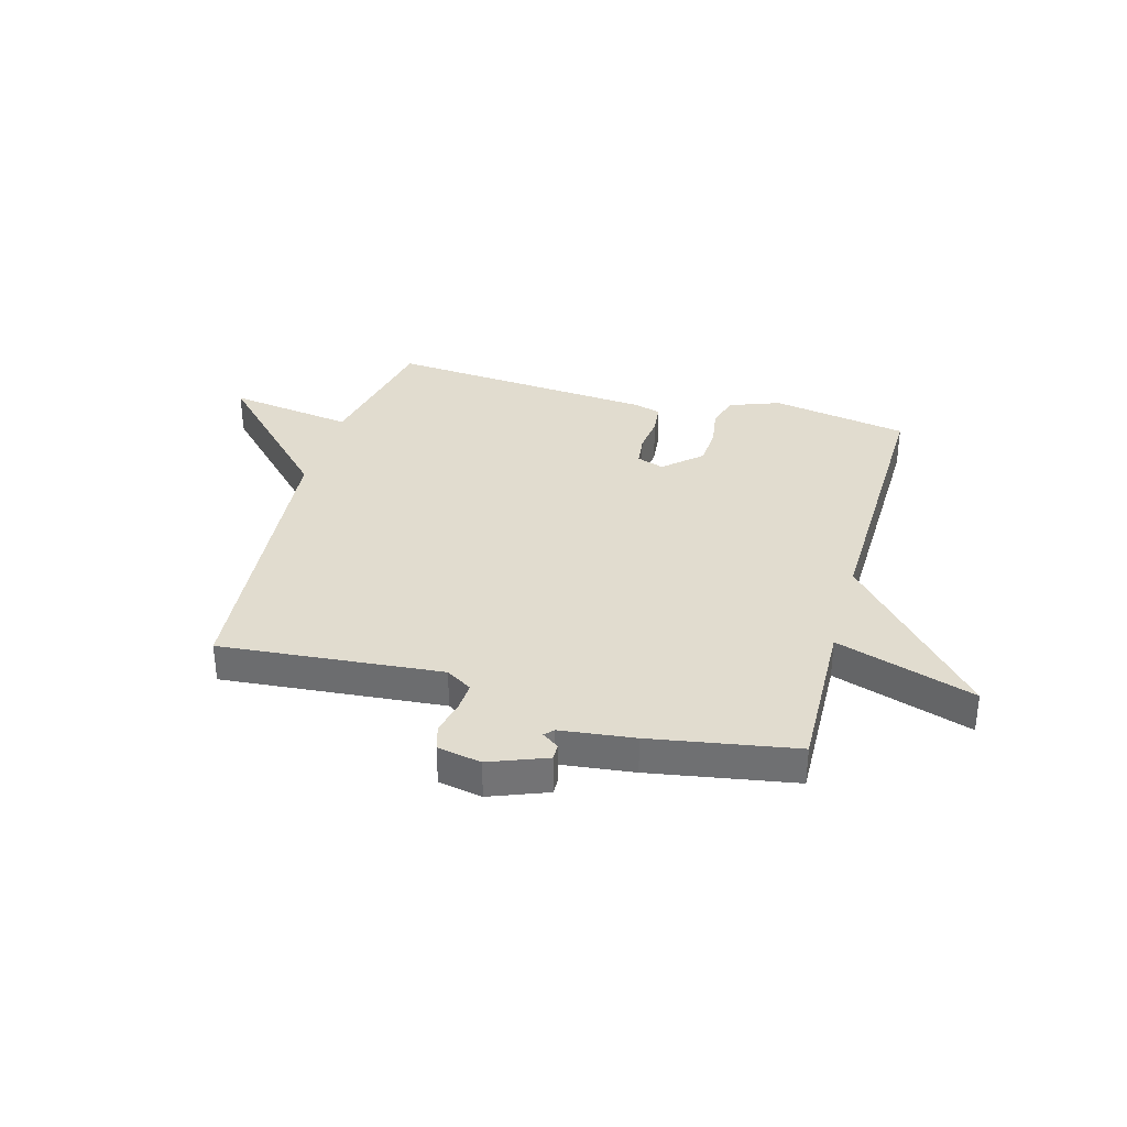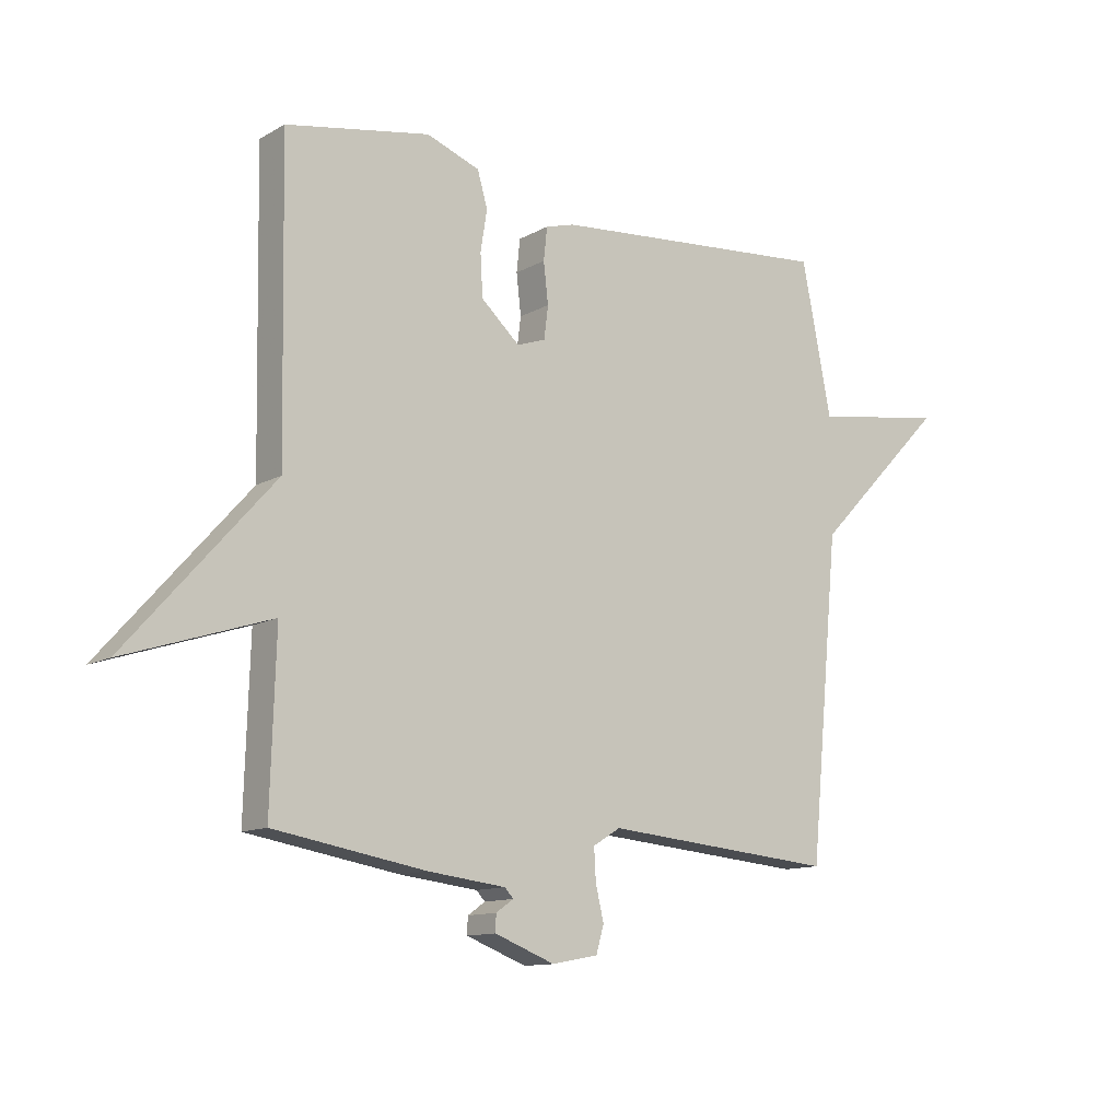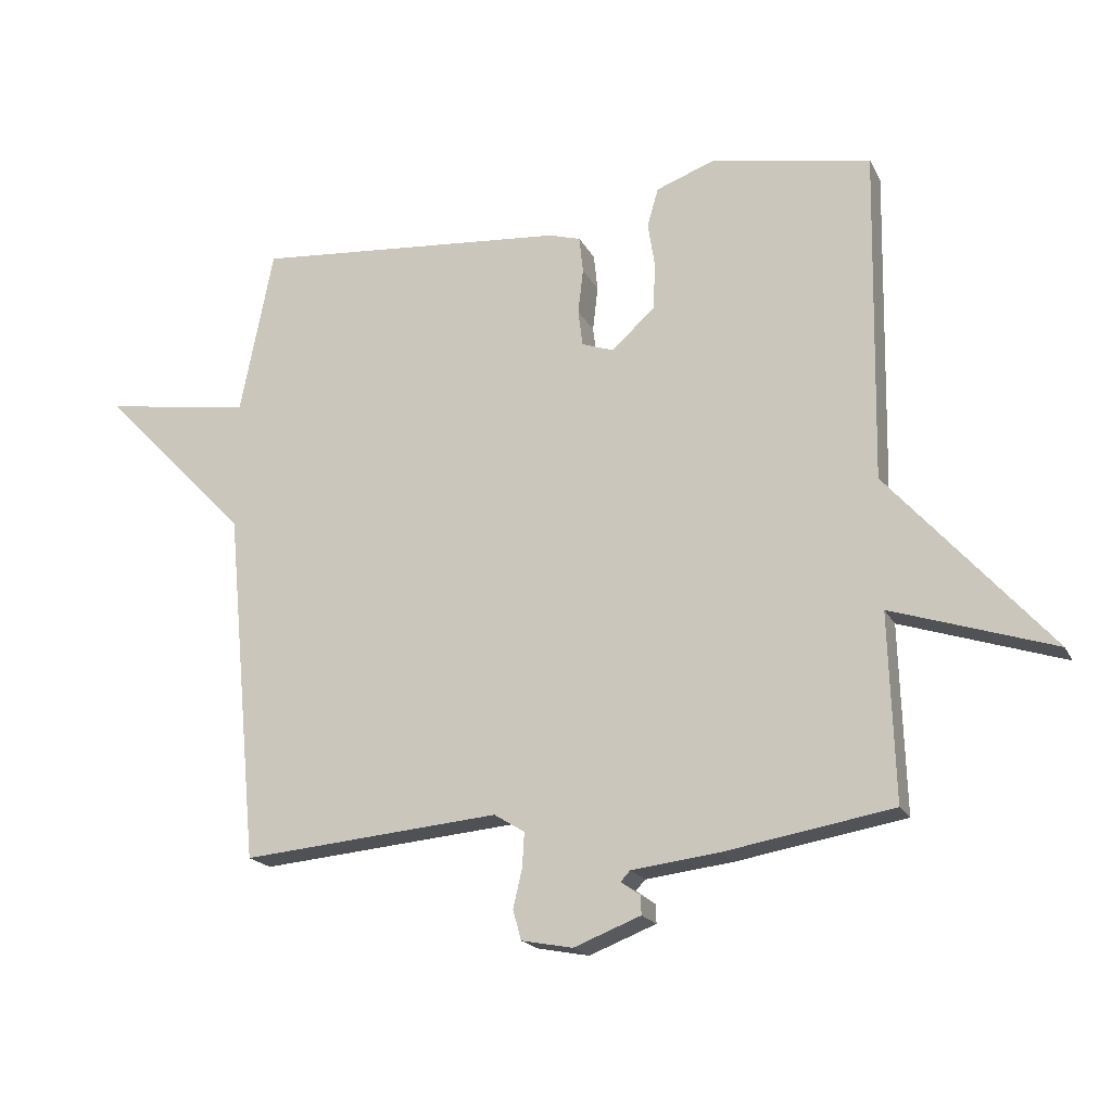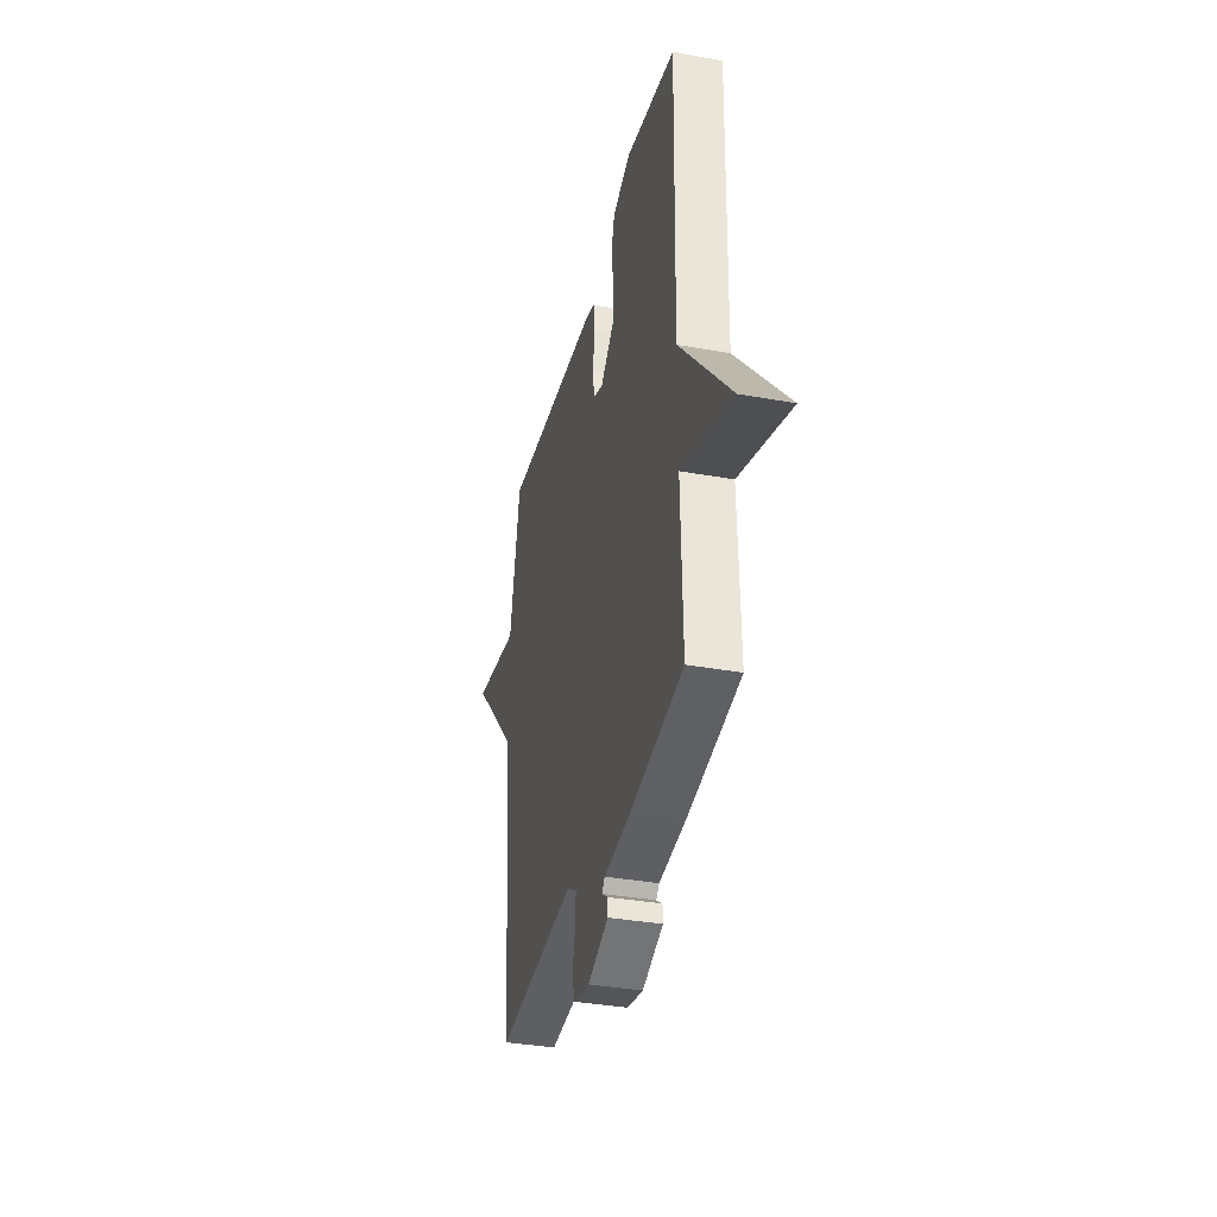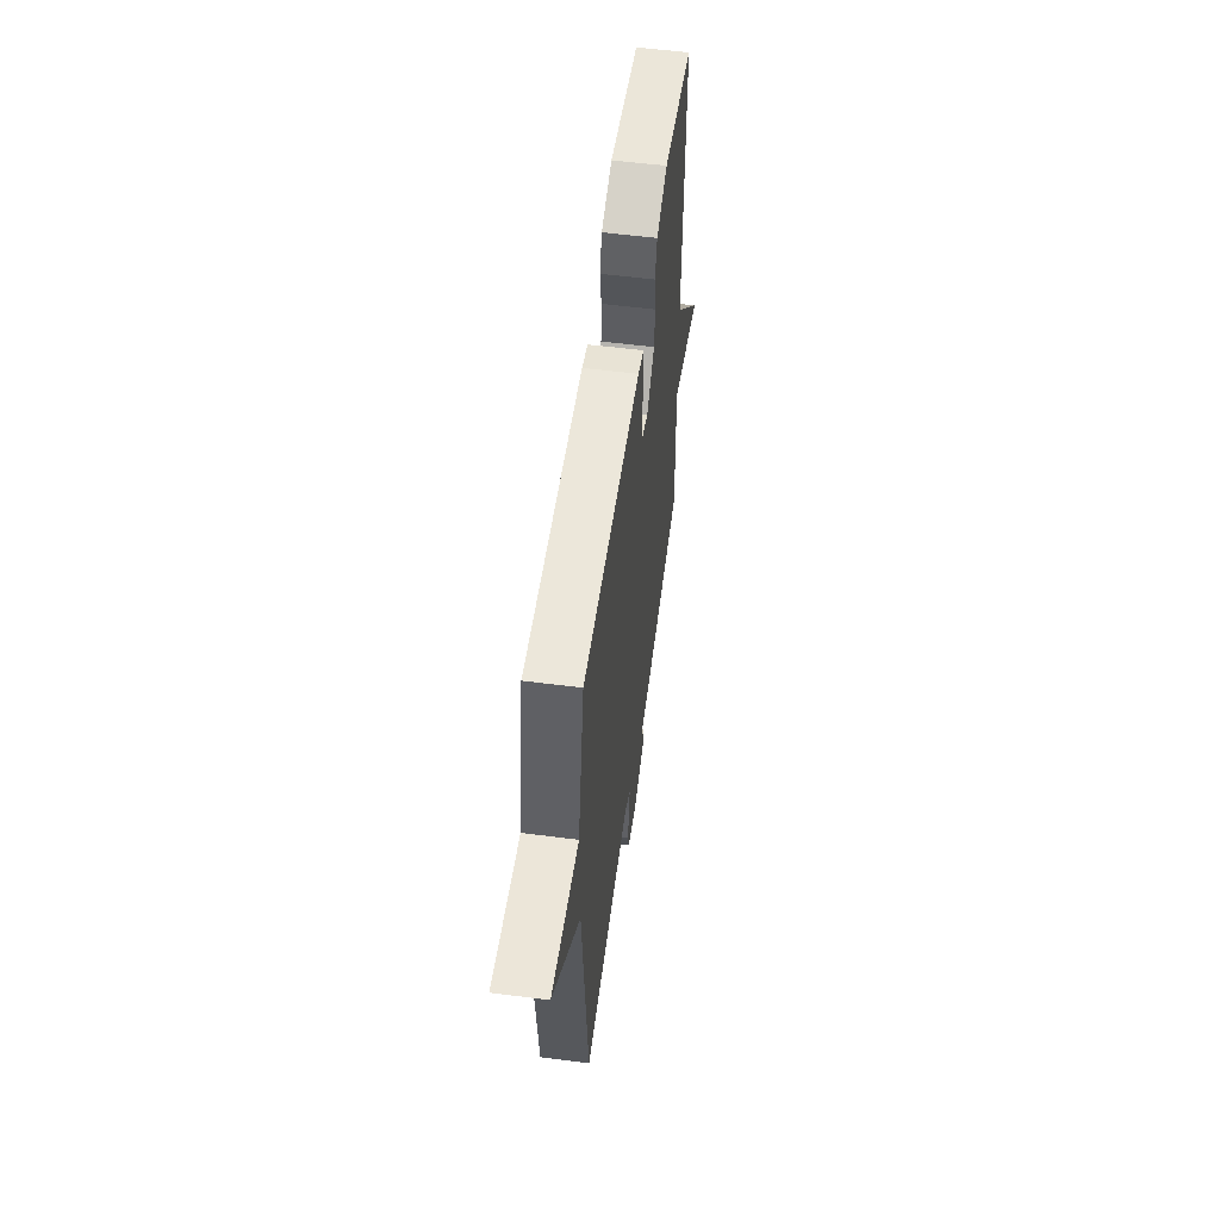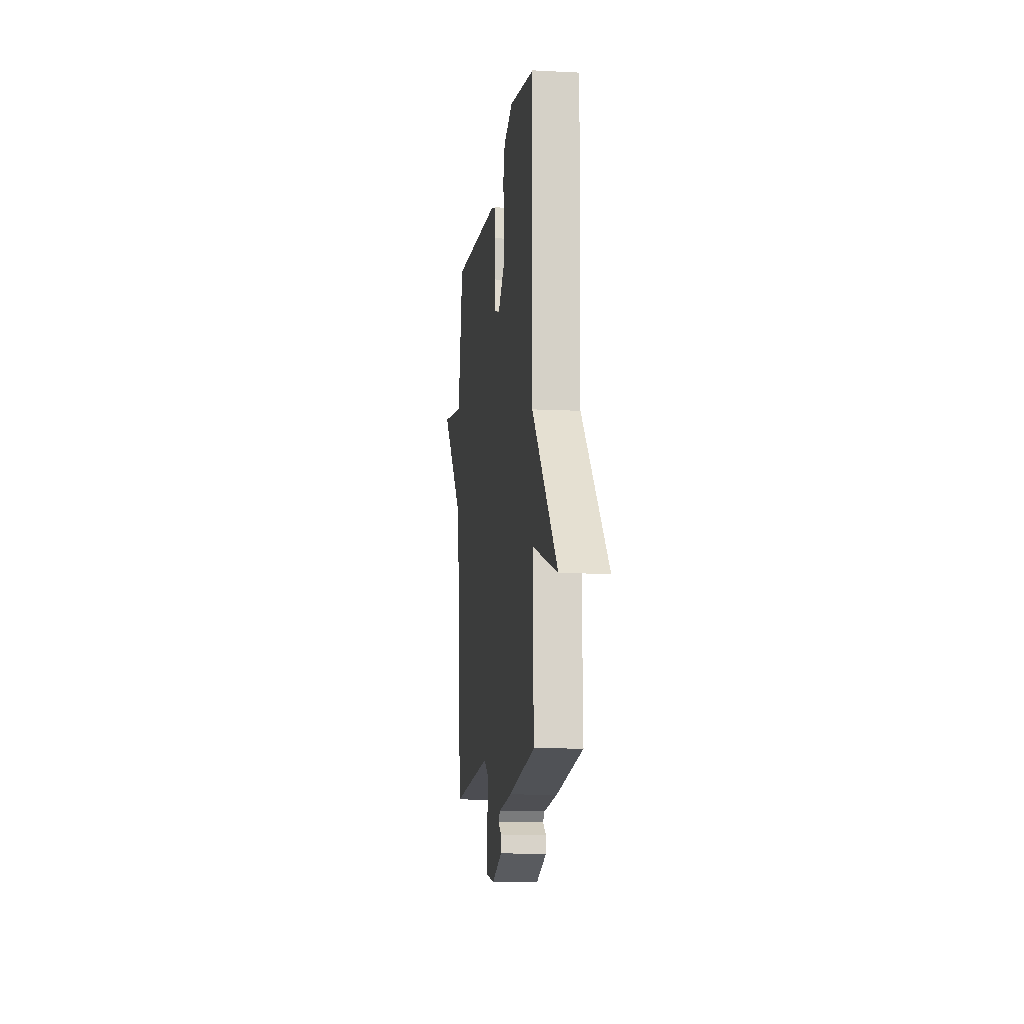
<metadata>
{"format":"obj","ext":"obj","renderer":"f3d","projection":"perspective","resolution":1024,"background":"white","views":[{"elev":34.4,"azim":-164.4,"up":"+Y"},{"elev":-11.9,"azim":-37.2,"up":"+Z"},{"elev":-18.8,"azim":-160.0,"up":"+Z"},{"elev":-35.1,"azim":-103.5,"up":"+Z"},{"elev":56.1,"azim":97.7,"up":"+Z"},{"elev":-11.3,"azim":-97.2,"up":"+Z"}]}
</metadata>
<code>
v 0.5 0.07 0.5
v 0.551 0.07 0.243
v 0.778 0.07 0.277
v 0.551 0.07 0.043
v 0.5 0.07 -0.5
v 0.102 0.07 -0.464
v 0.055 0.07 -0.493
v 0.058 0.07 -0.546
v 0.072 0.07 -0.606
v 0.059 0.07 -0.652
v -0.02 0.07 -0.667
v -0.123 0.07 -0.627
v -0.122 0.07 -0.598
v -0.092 0.07 -0.577
v -0.107 0.07 -0.561
v -0.24 0.07 -0.545
v -0.5 0.07 -0.5
v -0.491 0.07 -0.213
v -0.741 0.07 -0.294
v -0.491 0.07 -0.013
v -0.5 0.07 0.5
v -0.254 0.07 0.544
v -0.163 0.07 0.51
v -0.146 0.07 0.451
v -0.157 0.07 0.38
v -0.153 0.07 0.309
v -0.087 0.07 0.249
v -0.038 0.07 0.266
v -0.031 0.07 0.322
v -0.039 0.07 0.391
v -0.033 0.07 0.447
v 0.016 0.07 0.461
v 0.5 0 0.5
v 0.551 0 0.243
v 0.778 0 0.277
v 0.551 0 0.043
v 0.5 0 -0.5
v 0.102 0 -0.464
v 0.055 0 -0.493
v 0.058 0 -0.546
v 0.072 0 -0.606
v 0.059 0 -0.652
v -0.02 0 -0.667
v -0.123 0 -0.627
v -0.122 0 -0.598
v -0.092 0 -0.577
v -0.107 0 -0.561
v -0.24 0 -0.545
v -0.5 0 -0.5
v -0.491 0 -0.213
v -0.741 0 -0.294
v -0.491 0 -0.013
v -0.5 0 0.5
v -0.254 0 0.544
v -0.163 0 0.51
v -0.146 0 0.451
v -0.157 0 0.38
v -0.153 0 0.309
v -0.087 0 0.249
v -0.038 0 0.266
v -0.031 0 0.322
v -0.039 0 0.391
v -0.033 0 0.447
v 0.016 0 0.461
f 32 1 2
f 31 32 2
f 30 31 2
f 29 30 2
f 28 29 2
f 27 28 2
f 23 24 25
f 22 23 25
f 21 22 25
f 20 21 25
f 20 25 26
f 20 26 27
f 19 20 27
f 18 19 27
f 18 27 2
f 17 18 2
f 16 17 2
f 15 16 2
f 12 13 14
f 11 12 14
f 10 11 14
f 9 10 14
f 8 9 14
f 7 8 14 15
f 4 5 6
f 7 15 2
f 6 7 2
f 4 6 2
f 2 3 4
f 34 33 64
f 34 64 63
f 34 63 62
f 34 62 61
f 34 61 60
f 34 60 59
f 57 56 55
f 57 55 54
f 57 54 53
f 57 53 52
f 58 57 52
f 59 58 52
f 59 52 51
f 59 51 50
f 34 59 50
f 34 50 49
f 34 49 48
f 34 48 47
f 46 45 44
f 46 44 43
f 46 43 42
f 46 42 41
f 46 41 40
f 47 46 40 39
f 38 37 36
f 34 47 39
f 34 39 38
f 34 38 36
f 36 35 34
f 1 33 34 2
f 2 34 35 3
f 3 35 36 4
f 4 36 37 5
f 5 37 38 6
f 6 38 39 7
f 7 39 40 8
f 8 40 41 9
f 9 41 42 10
f 10 42 43 11
f 11 43 44 12
f 12 44 45 13
f 13 45 46 14
f 14 46 47 15
f 15 47 48 16
f 16 48 49 17
f 17 49 50 18
f 18 50 51 19
f 19 51 52 20
f 20 52 53 21
f 21 53 54 22
f 22 54 55 23
f 23 55 56 24
f 24 56 57 25
f 25 57 58 26
f 26 58 59 27
f 27 59 60 28
f 28 60 61 29
f 29 61 62 30
f 30 62 63 31
f 31 63 64 32
f 32 64 33 1

</code>
